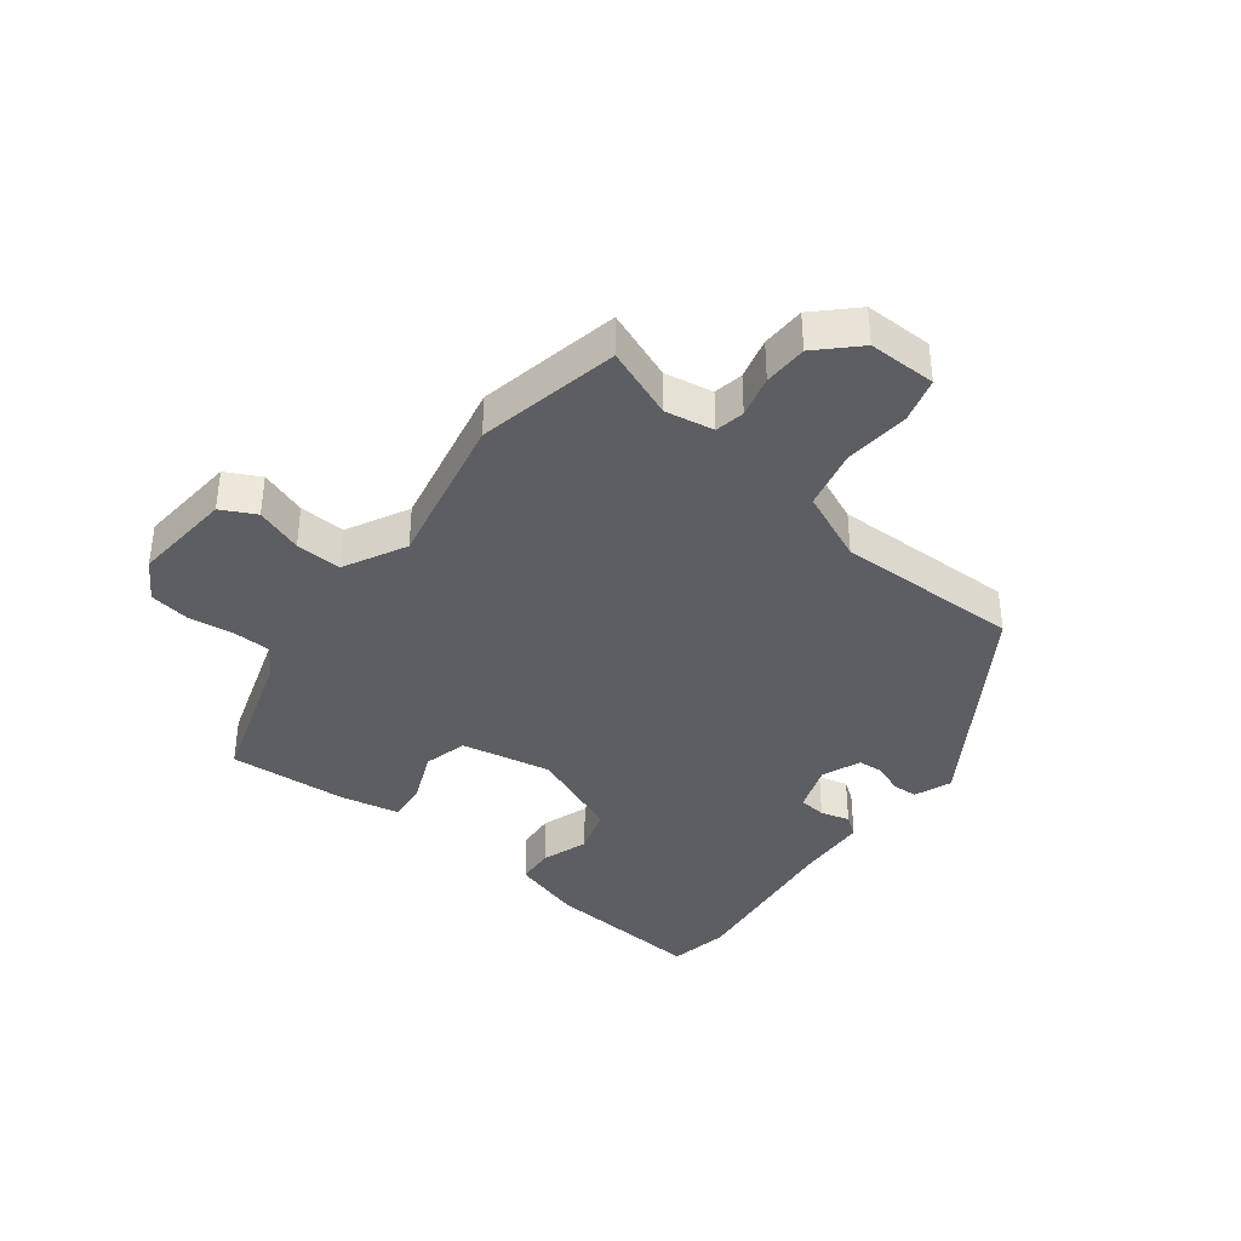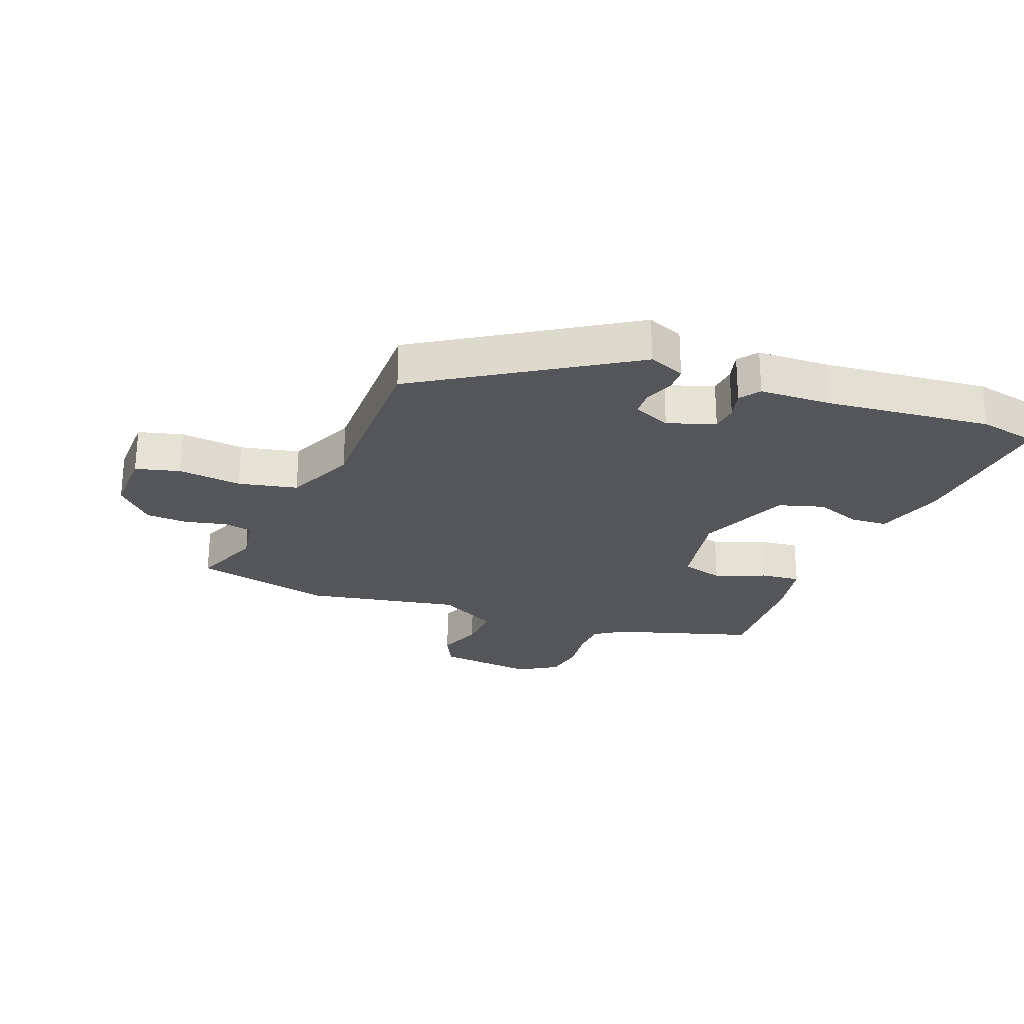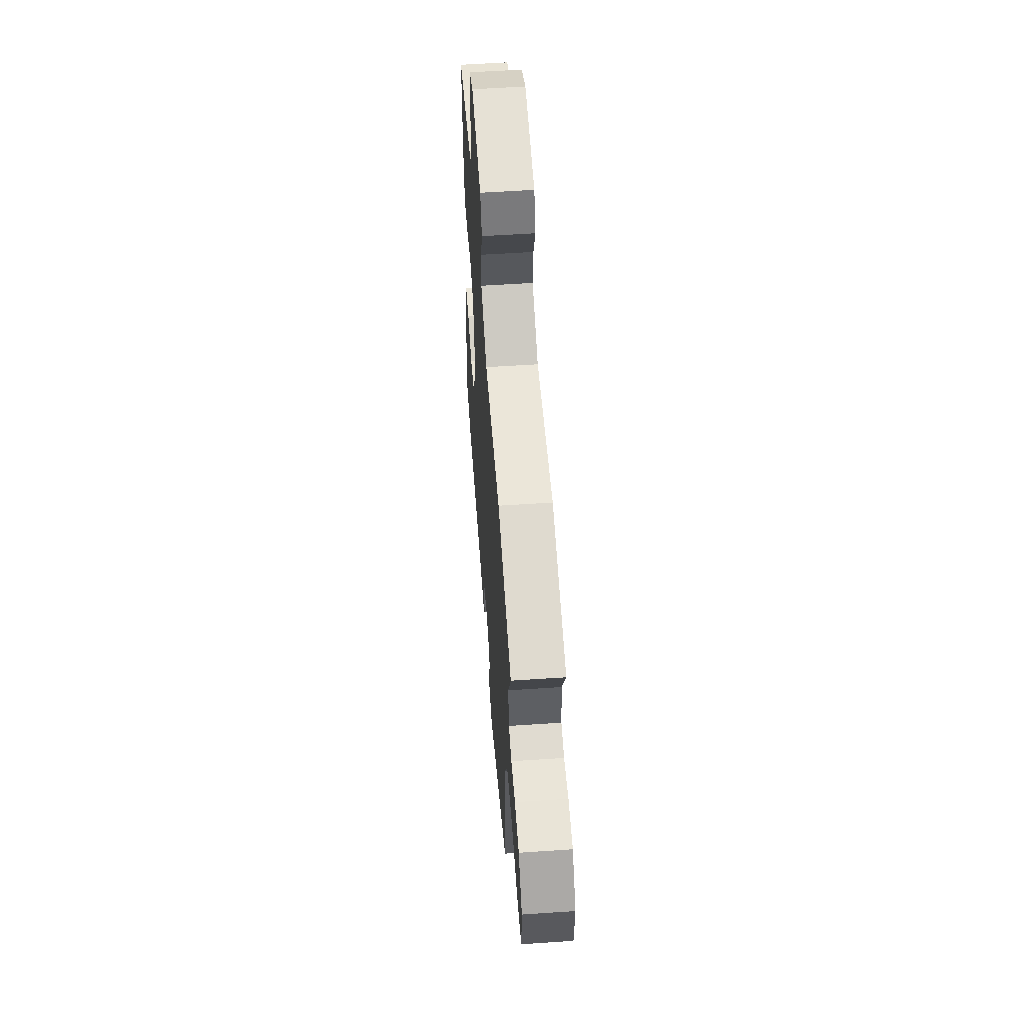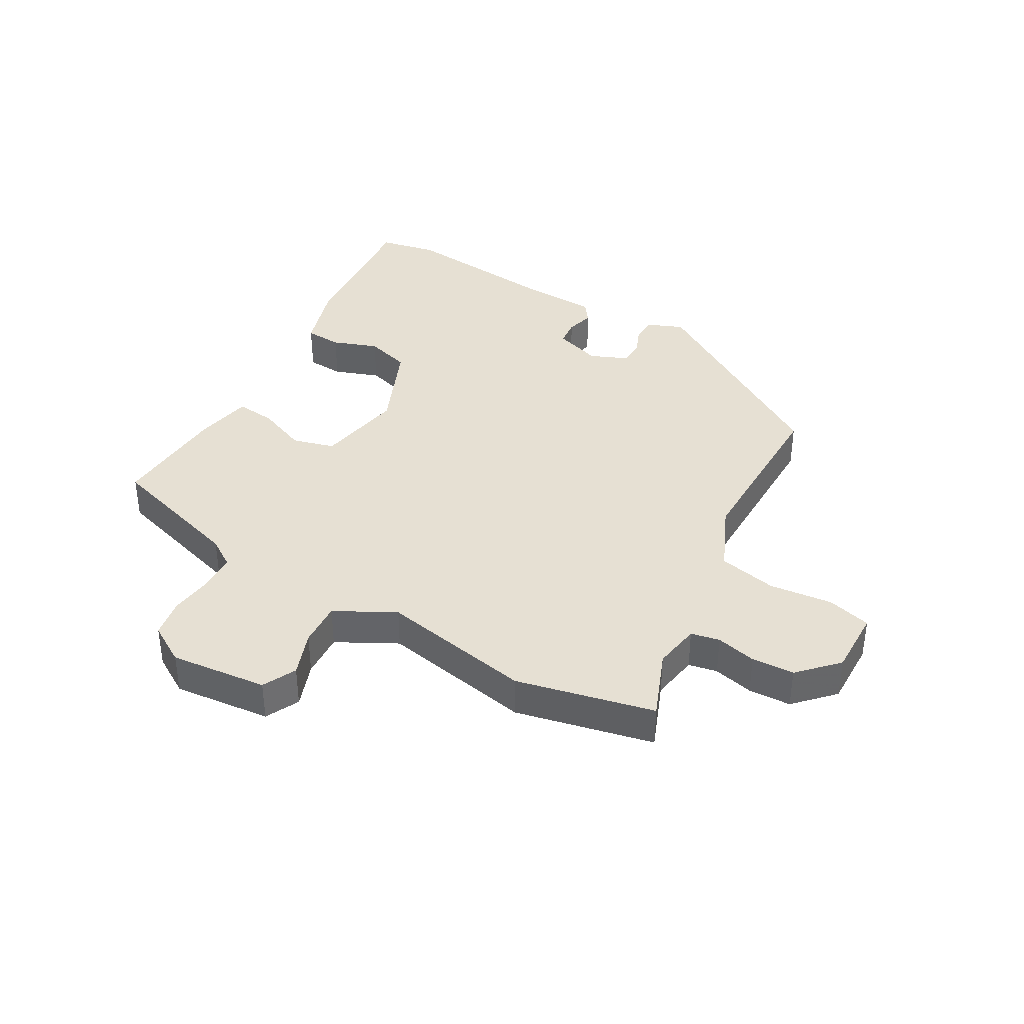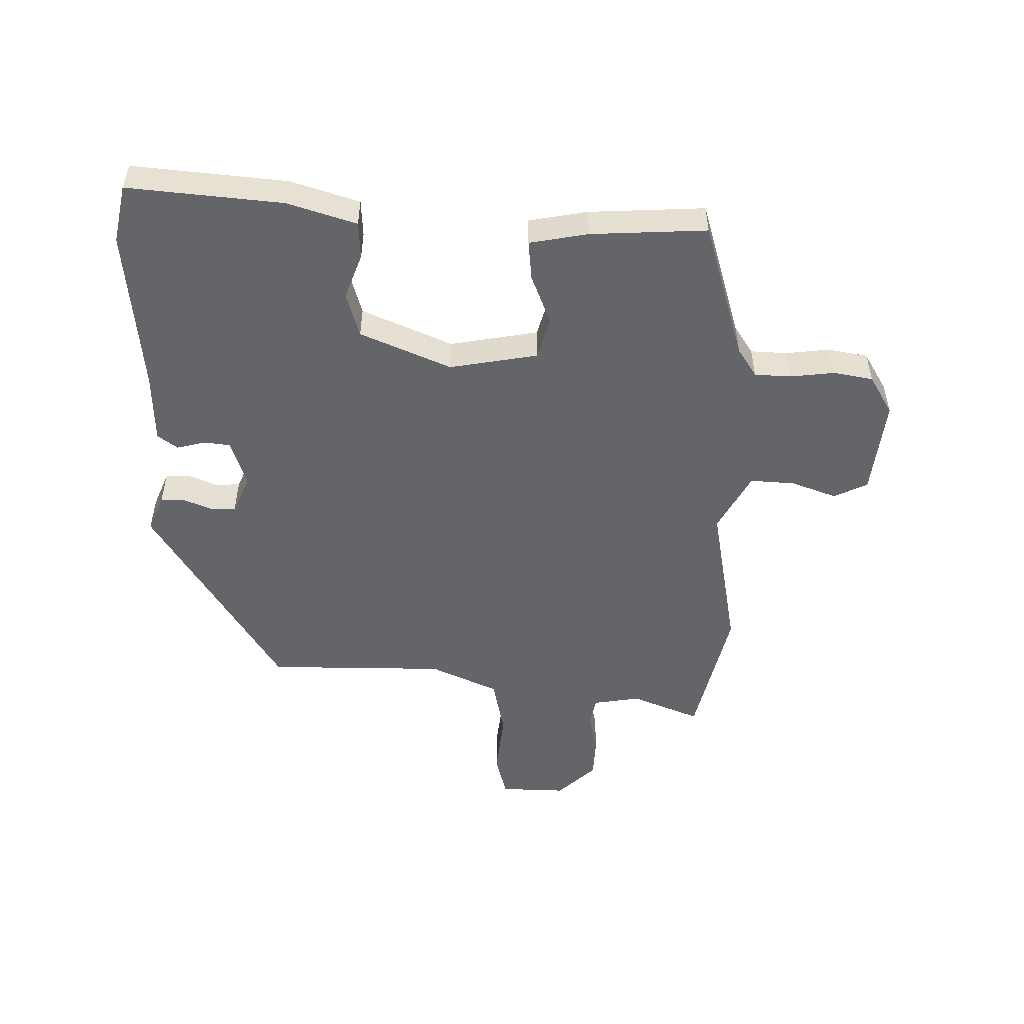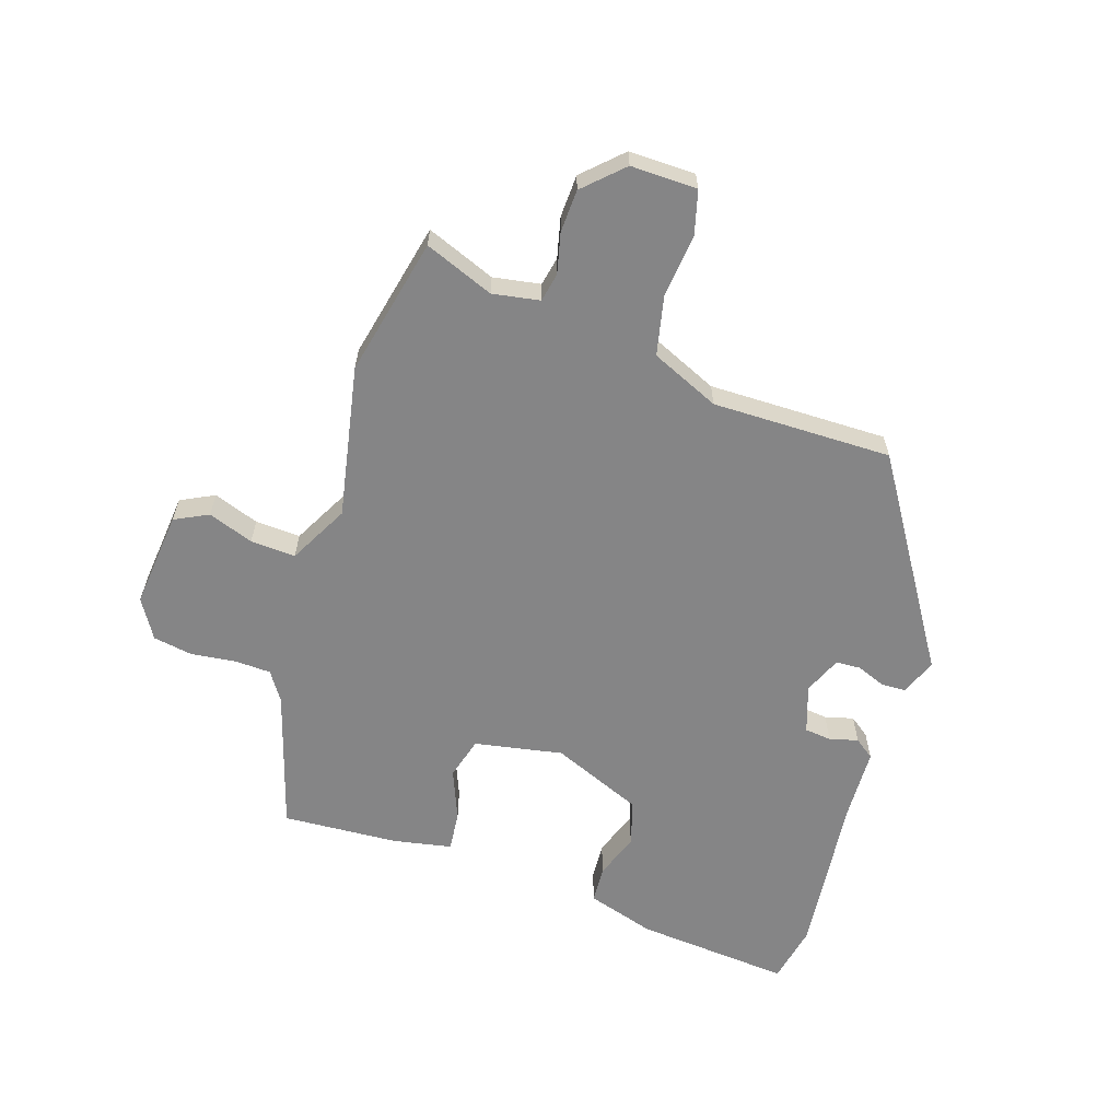
<metadata>
{"format":"obj","ext":"obj","renderer":"f3d","projection":"perspective","resolution":1024,"background":"white","views":[{"elev":-38.4,"azim":54.5,"up":"+Y"},{"elev":-25.6,"azim":160.5,"up":"+Y"},{"elev":57.0,"azim":86.0,"up":"+Z"},{"elev":38.5,"azim":31.3,"up":"+Y"},{"elev":-51.4,"azim":-89.8,"up":"+Y"},{"elev":-61.9,"azim":73.6,"up":"+Y"}]}
</metadata>
<code>
v 0.465 0.07 -0.317
v 0.122 0.07 -0.52
v 0.063 0.07 -0.494
v 0.063 0.07 -0.453
v 0.083 0.07 -0.407
v 0.082 0.07 -0.366
v 0.021 0.07 -0.338
v -0.058 0.07 -0.362
v -0.064 0.07 -0.406
v -0.053 0.07 -0.453
v -0.078 0.07 -0.485
v -0.196 0.07 -0.486
v -0.468 0.07 -0.507
v -0.564 0.07 -0.485
v -0.535 0.07 -0.23
v -0.497 0.07 -0.118
v -0.436 0.07 -0.116
v -0.362 0.07 -0.145
v -0.287 0.07 -0.125
v -0.22 0.07 0.023
v -0.243 0.07 0.169
v -0.312 0.07 0.19
v -0.395 0.07 0.159
v -0.461 0.07 0.154
v -0.477 0.07 0.251
v -0.483 0.07 0.442
v -0.251 0.07 0.506
v -0.203 0.07 0.536
v -0.199 0.07 0.596
v -0.206 0.07 0.669
v -0.193 0.07 0.734
v -0.128 0.07 0.771
v 0.032 0.07 0.75
v 0.058 0.07 0.694
v 0.029 0.07 0.62
v 0.023 0.07 0.546
v 0.12 0.07 0.491
v 0.372 0.07 0.532
v 0.598 0.07 0.475
v 0.55 0.07 0.363
v 0.561 0.07 0.285
v 0.608 0.07 0.274
v 0.675 0.07 0.288
v 0.745 0.07 0.283
v 0.803 0.07 0.219
v 0.798 0.07 0.11
v 0.725 0.07 0.093
v 0.621 0.07 0.107
v 0.524 0.07 0.089
v 0.471 0.07 -0.022
v 0.465 0 -0.317
v 0.122 0 -0.52
v 0.063 0 -0.494
v 0.063 0 -0.453
v 0.083 0 -0.407
v 0.082 0 -0.366
v 0.021 0 -0.338
v -0.058 0 -0.362
v -0.064 0 -0.406
v -0.053 0 -0.453
v -0.078 0 -0.485
v -0.196 0 -0.486
v -0.468 0 -0.507
v -0.564 0 -0.485
v -0.535 0 -0.23
v -0.497 0 -0.118
v -0.436 0 -0.116
v -0.362 0 -0.145
v -0.287 0 -0.125
v -0.22 0 0.023
v -0.243 0 0.169
v -0.312 0 0.19
v -0.395 0 0.159
v -0.461 0 0.154
v -0.477 0 0.251
v -0.483 0 0.442
v -0.251 0 0.506
v -0.203 0 0.536
v -0.199 0 0.596
v -0.206 0 0.669
v -0.193 0 0.734
v -0.128 0 0.771
v 0.032 0 0.75
v 0.058 0 0.694
v 0.029 0 0.62
v 0.023 0 0.546
v 0.12 0 0.491
v 0.372 0 0.532
v 0.598 0 0.475
v 0.55 0 0.363
v 0.561 0 0.285
v 0.608 0 0.274
v 0.675 0 0.288
v 0.745 0 0.283
v 0.803 0 0.219
v 0.798 0 0.11
v 0.725 0 0.093
v 0.621 0 0.107
v 0.524 0 0.089
v 0.471 0 -0.022
f 46 47 48
f 45 46 48
f 44 45 48
f 43 44 48
f 42 43 48
f 41 42 48 49
f 40 41 49 50
f 37 38 39 40
f 33 34 35
f 32 33 35
f 31 32 35
f 30 31 35
f 29 30 35
f 28 29 35 36
f 27 28 36 37
f 26 27 37
f 25 26 37
f 24 25 37
f 23 24 37
f 22 23 37
f 16 17 18
f 15 16 18
f 14 15 18
f 13 14 18
f 12 13 18
f 12 18 19
f 11 12 19
f 10 11 19
f 9 10 19
f 8 9 19 20
f 3 4 5
f 2 3 5
f 1 2 5
f 50 1 5
f 50 5 6
f 37 40 50
f 22 37 50
f 21 22 50
f 20 21 50
f 8 20 50
f 7 8 50
f 6 7 50
f 98 97 96
f 98 96 95
f 98 95 94
f 98 94 93
f 98 93 92
f 99 98 92 91
f 100 99 91 90
f 90 89 88 87
f 85 84 83
f 85 83 82
f 85 82 81
f 85 81 80
f 85 80 79
f 86 85 79 78
f 87 86 78 77
f 87 77 76
f 87 76 75
f 87 75 74
f 87 74 73
f 87 73 72
f 68 67 66
f 68 66 65
f 68 65 64
f 68 64 63
f 68 63 62
f 69 68 62
f 69 62 61
f 69 61 60
f 69 60 59
f 70 69 59 58
f 55 54 53
f 55 53 52
f 55 52 51
f 55 51 100
f 56 55 100
f 100 90 87
f 100 87 72
f 100 72 71
f 100 71 70
f 100 70 58
f 100 58 57
f 100 57 56
f 1 51 52 2
f 2 52 53 3
f 3 53 54 4
f 4 54 55 5
f 5 55 56 6
f 6 56 57 7
f 7 57 58 8
f 8 58 59 9
f 9 59 60 10
f 10 60 61 11
f 11 61 62 12
f 12 62 63 13
f 13 63 64 14
f 14 64 65 15
f 15 65 66 16
f 16 66 67 17
f 17 67 68 18
f 18 68 69 19
f 19 69 70 20
f 20 70 71 21
f 21 71 72 22
f 22 72 73 23
f 23 73 74 24
f 24 74 75 25
f 25 75 76 26
f 26 76 77 27
f 27 77 78 28
f 28 78 79 29
f 29 79 80 30
f 30 80 81 31
f 31 81 82 32
f 32 82 83 33
f 33 83 84 34
f 34 84 85 35
f 35 85 86 36
f 36 86 87 37
f 37 87 88 38
f 38 88 89 39
f 39 89 90 40
f 40 90 91 41
f 41 91 92 42
f 42 92 93 43
f 43 93 94 44
f 44 94 95 45
f 45 95 96 46
f 46 96 97 47
f 47 97 98 48
f 48 98 99 49
f 49 99 100 50
f 50 100 51 1

</code>
